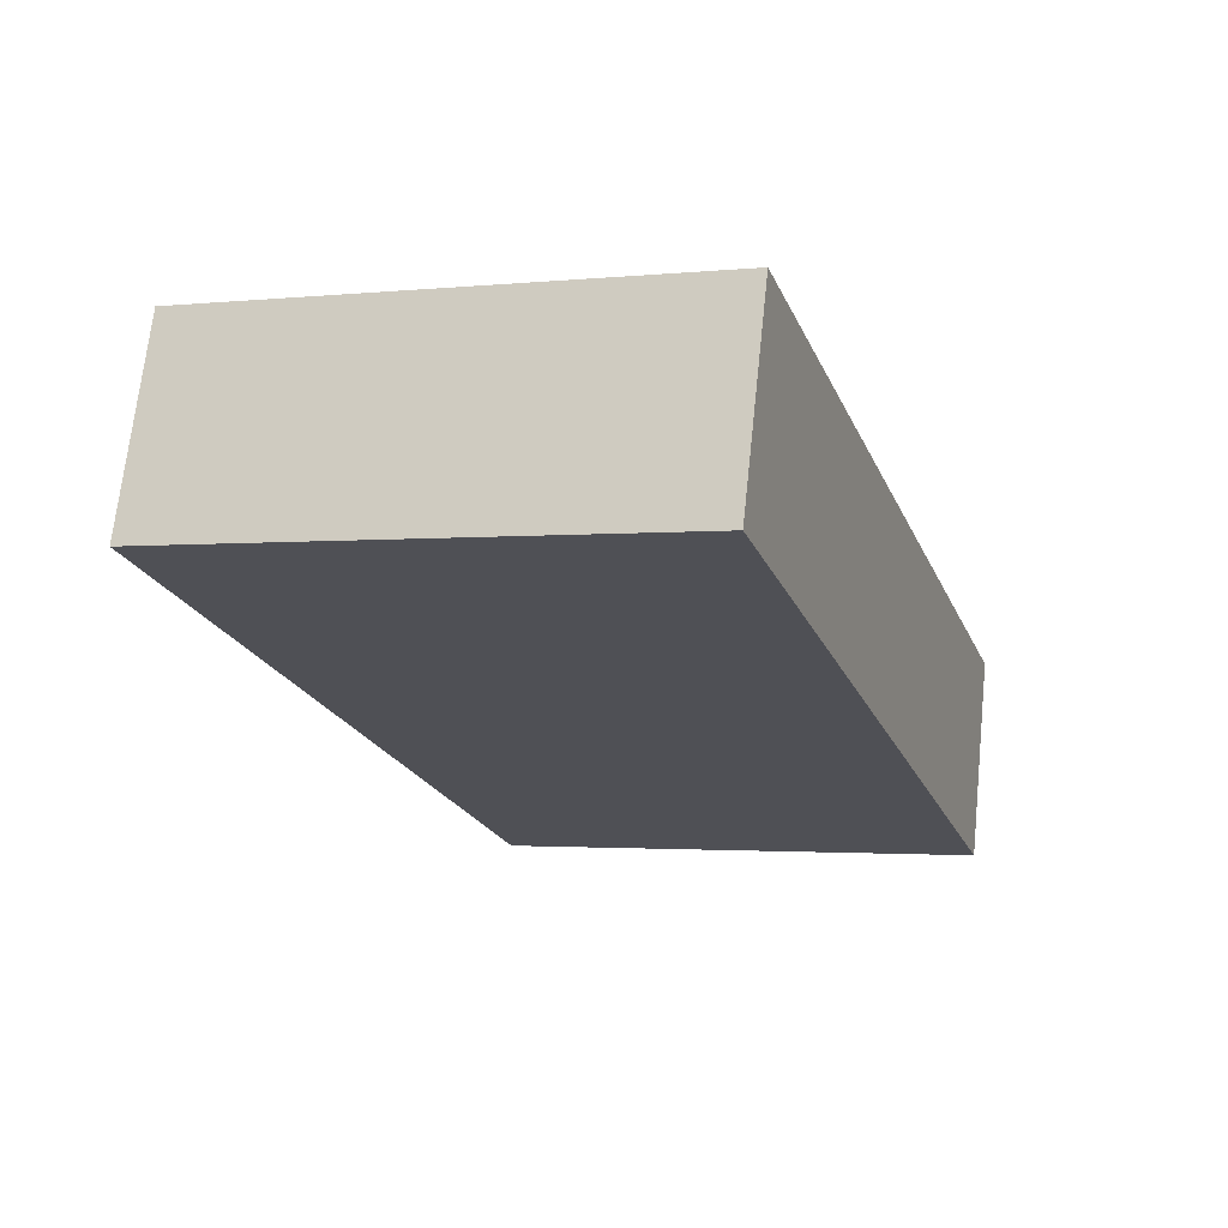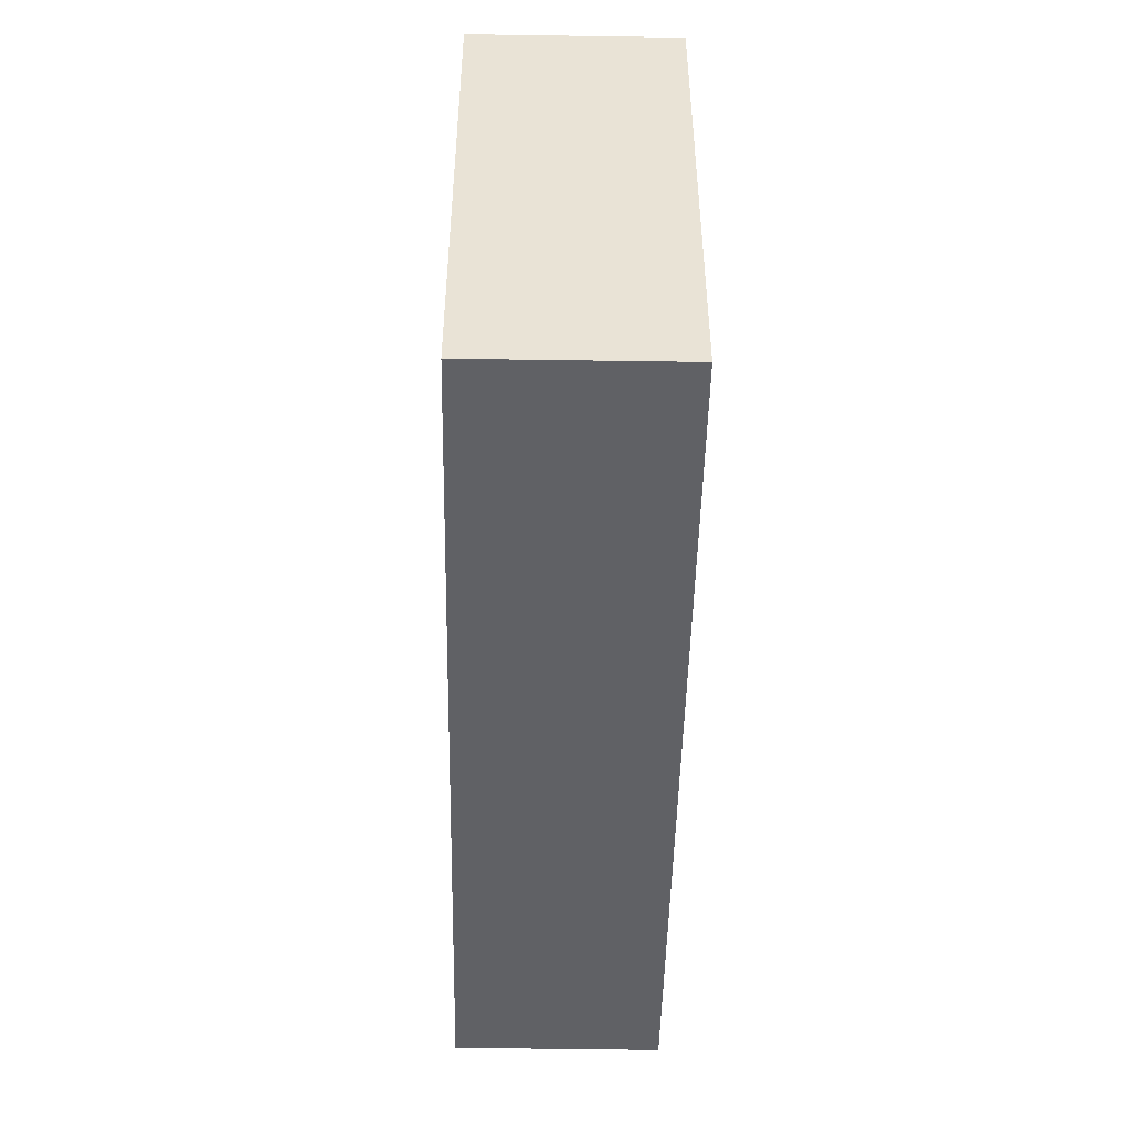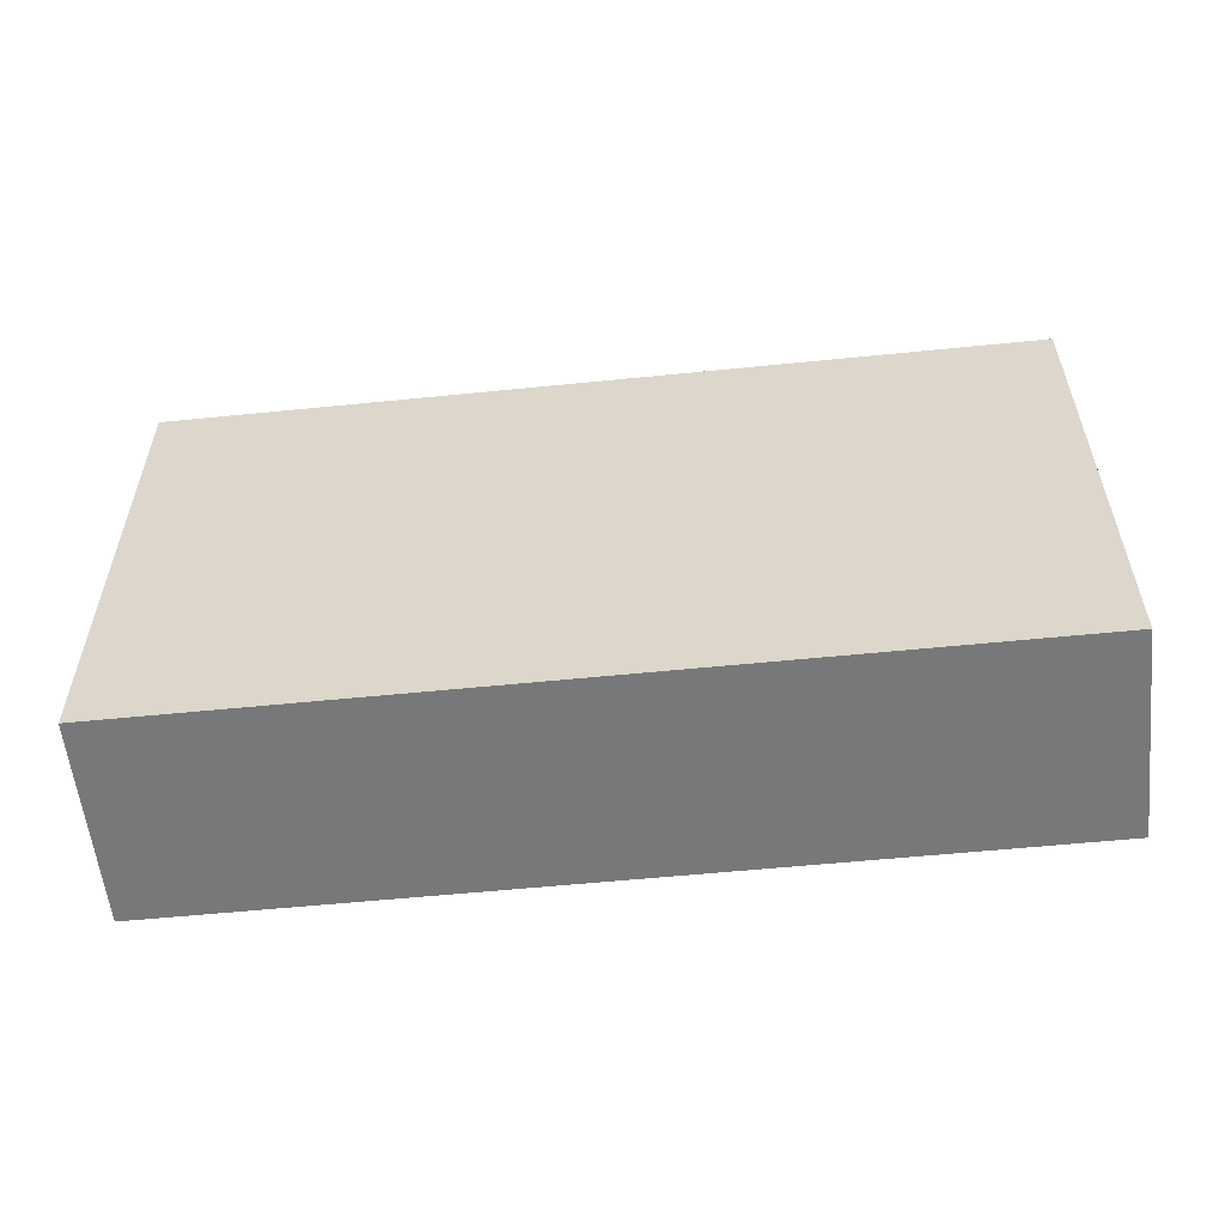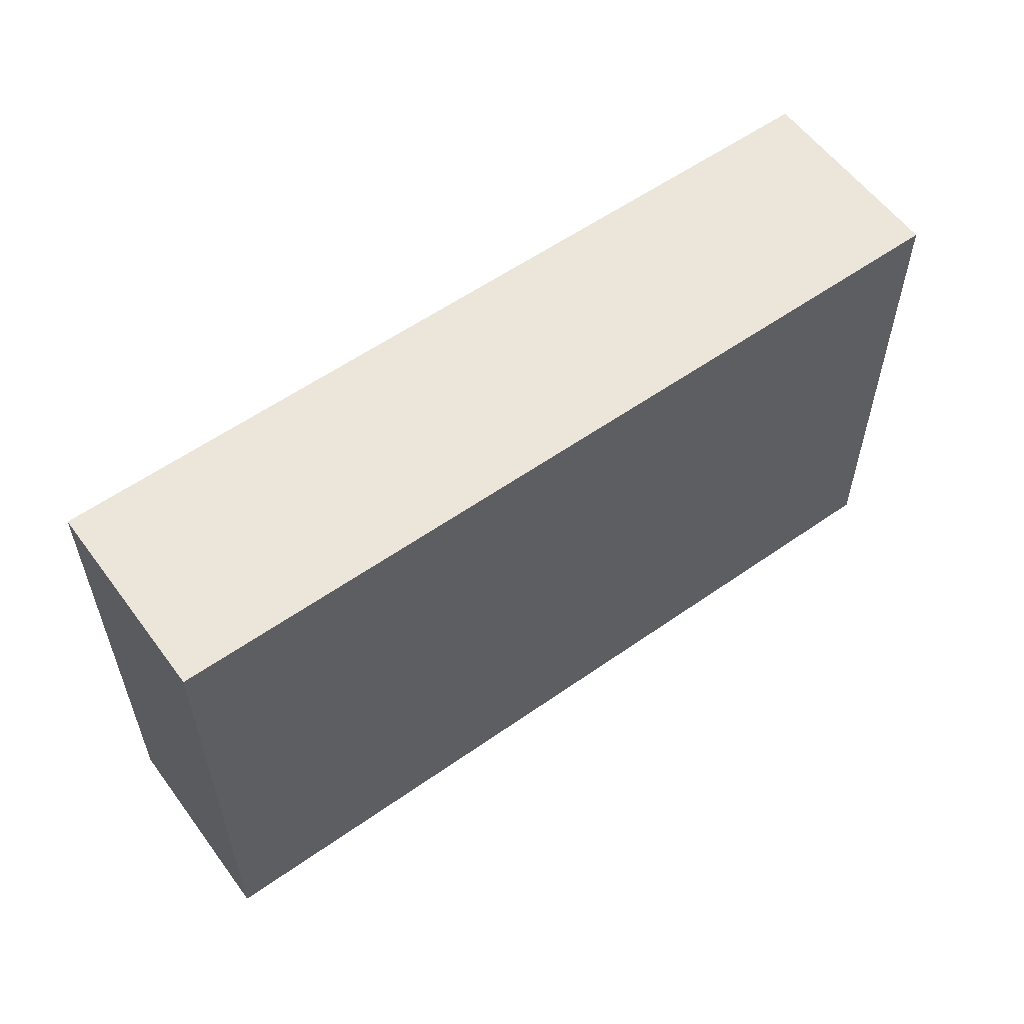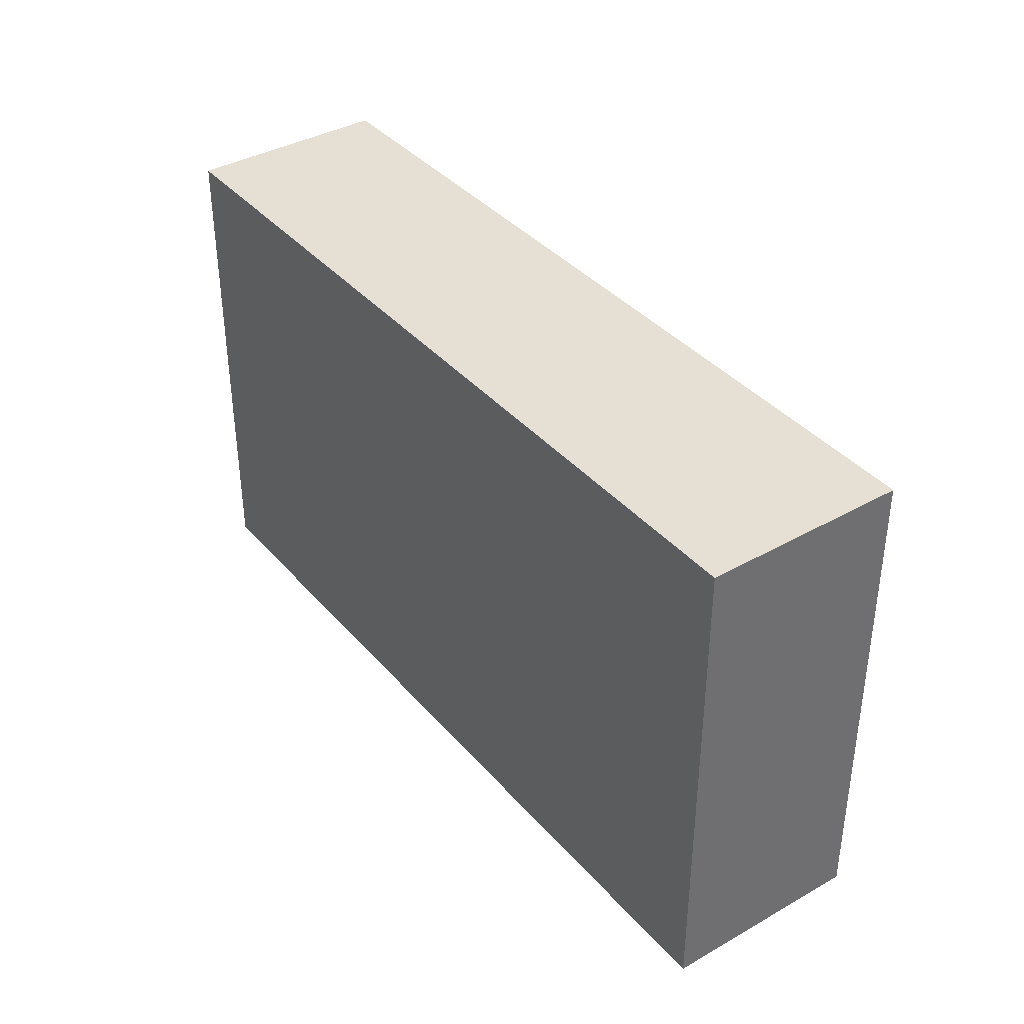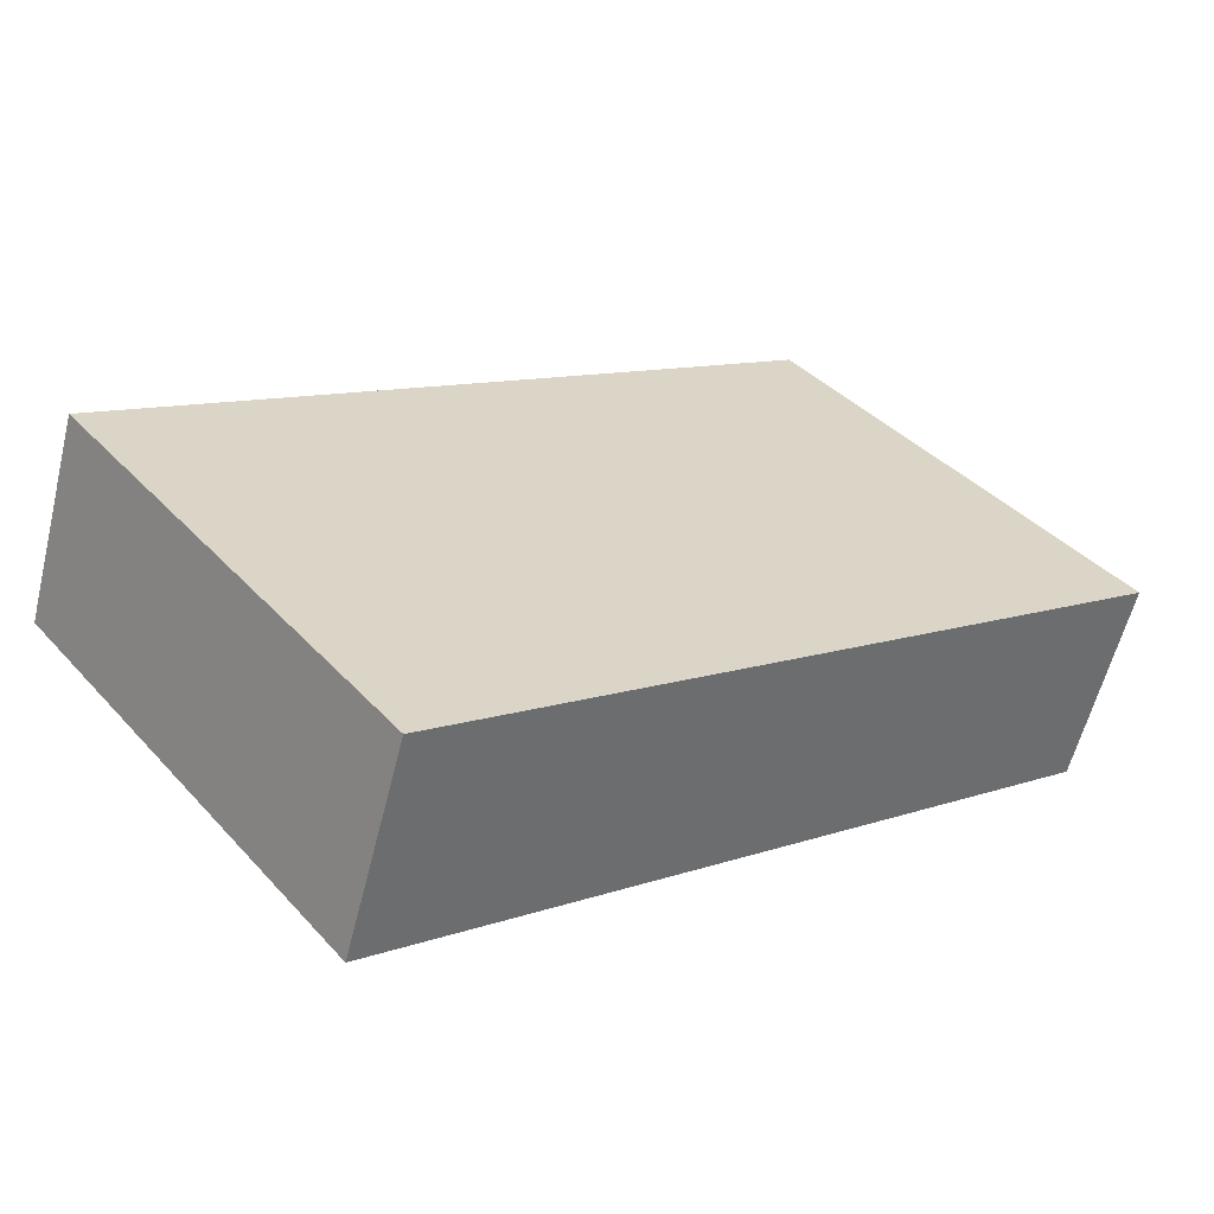
<metadata>
{"format":"obj","ext":"obj","renderer":"f3d","projection":"perspective","resolution":1024,"background":"white","views":[{"elev":-2.2,"azim":-70.4,"up":"+Z"},{"elev":-48.4,"azim":107.3,"up":"+Y"},{"elev":-57.3,"azim":-155.6,"up":"+Y"},{"elev":57.5,"azim":-17.7,"up":"+Y"},{"elev":38.2,"azim":-107.4,"up":"+Y"},{"elev":39.2,"azim":-37.6,"up":"+Z"}]}
</metadata>
<code>
v  0 2.452 1.501e-16
v  4.291 2.452 -0.379
v  3.979 2.452 -1.326
v  0.315 2.452 0.948
v  4.291 2.321e-17 -0.379
v  3.979 8.119e-17 -1.326
v  0 0 0
v  0.315 -5.805e-17 0.948
g defaultobject
f 1 2 3
f 2 1 4
f 5 3 2
f 3 5 6
f 6 1 3
f 1 6 7
f 7 4 1
f 4 7 8
f 8 2 4
f 2 8 5
f 5 7 6
f 7 5 8

</code>
